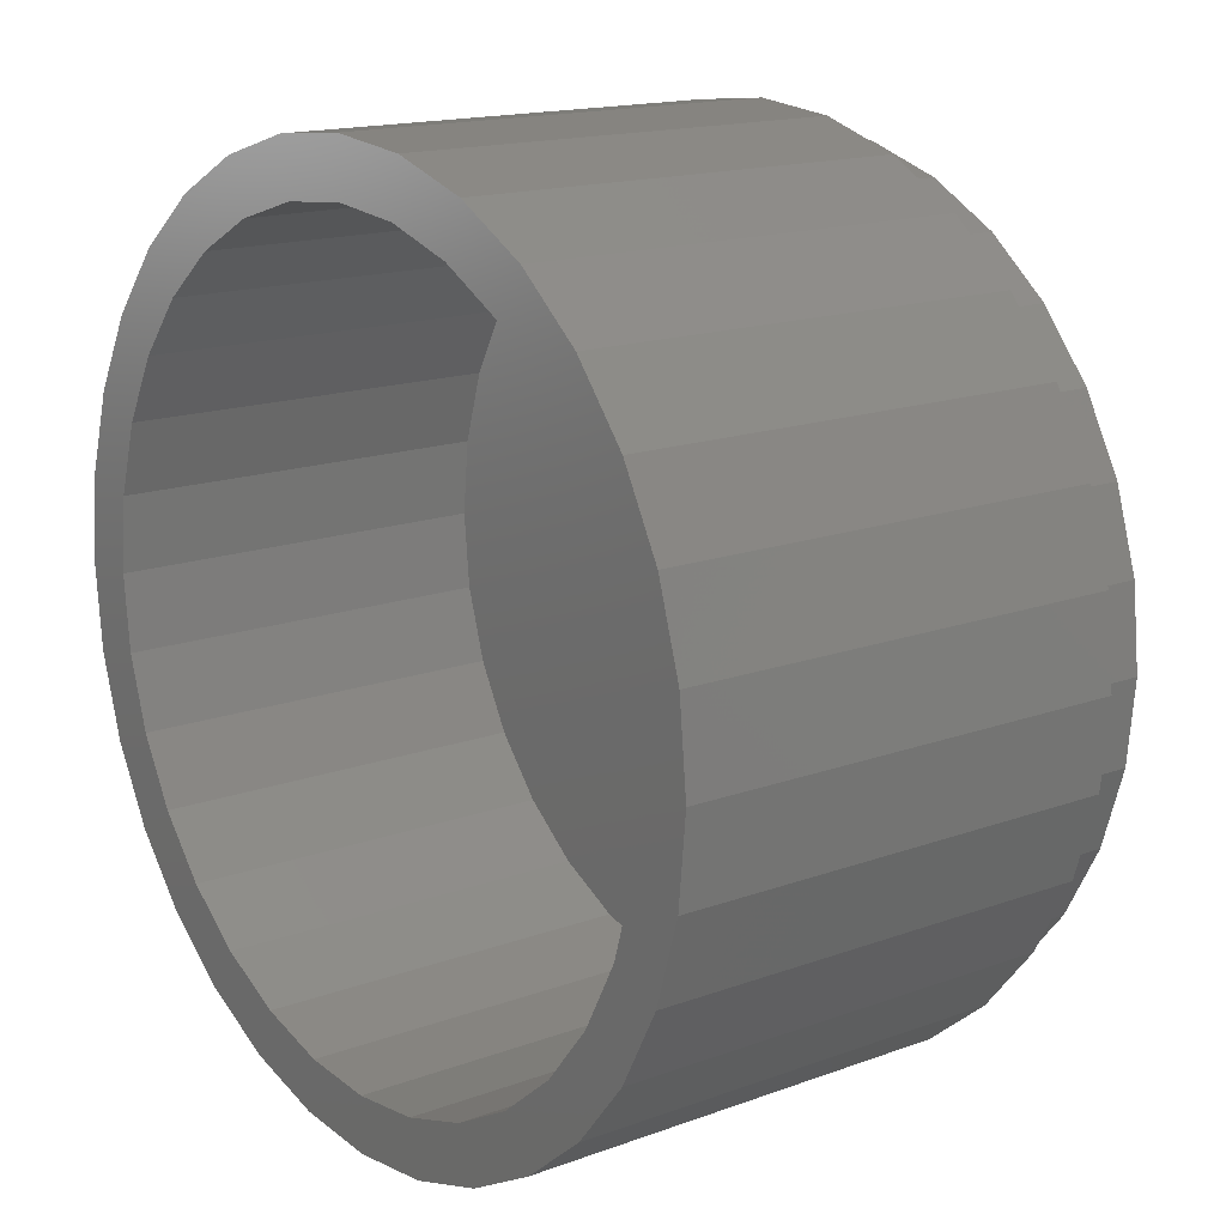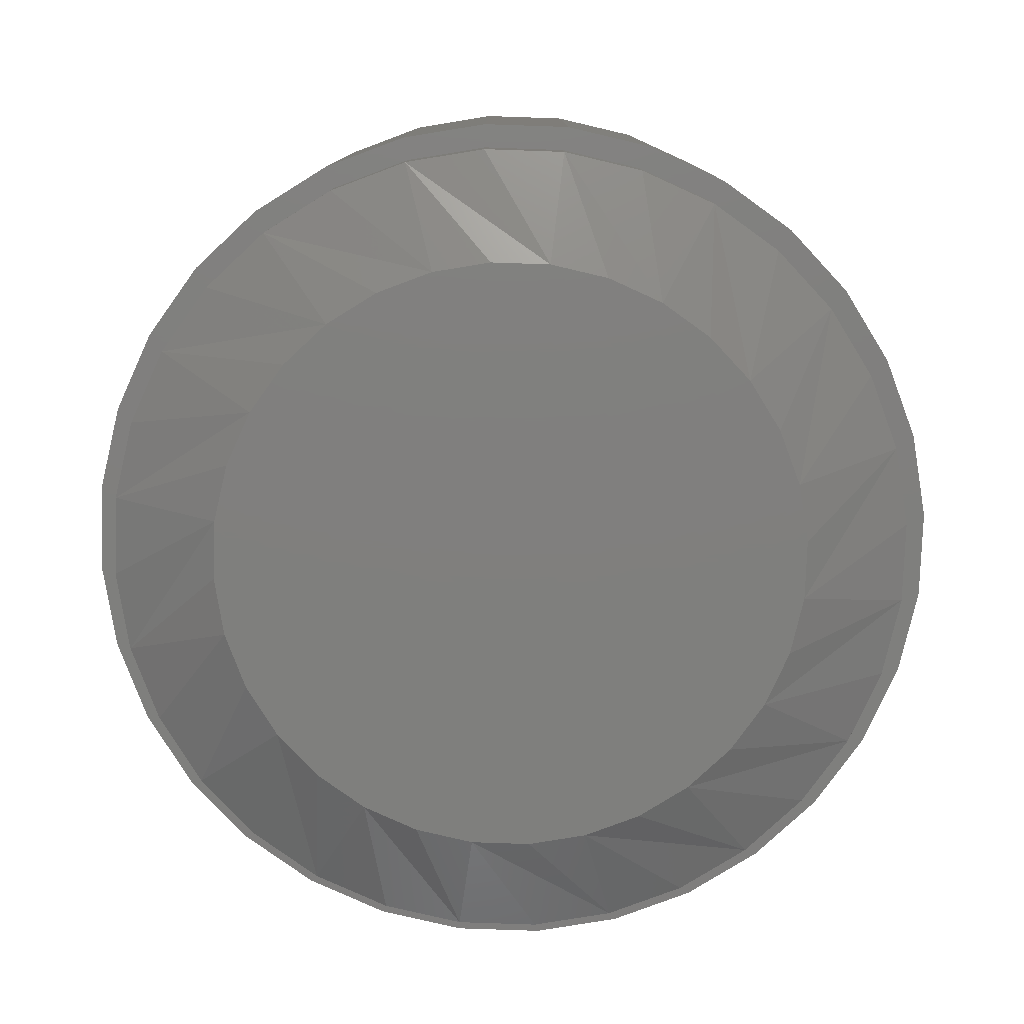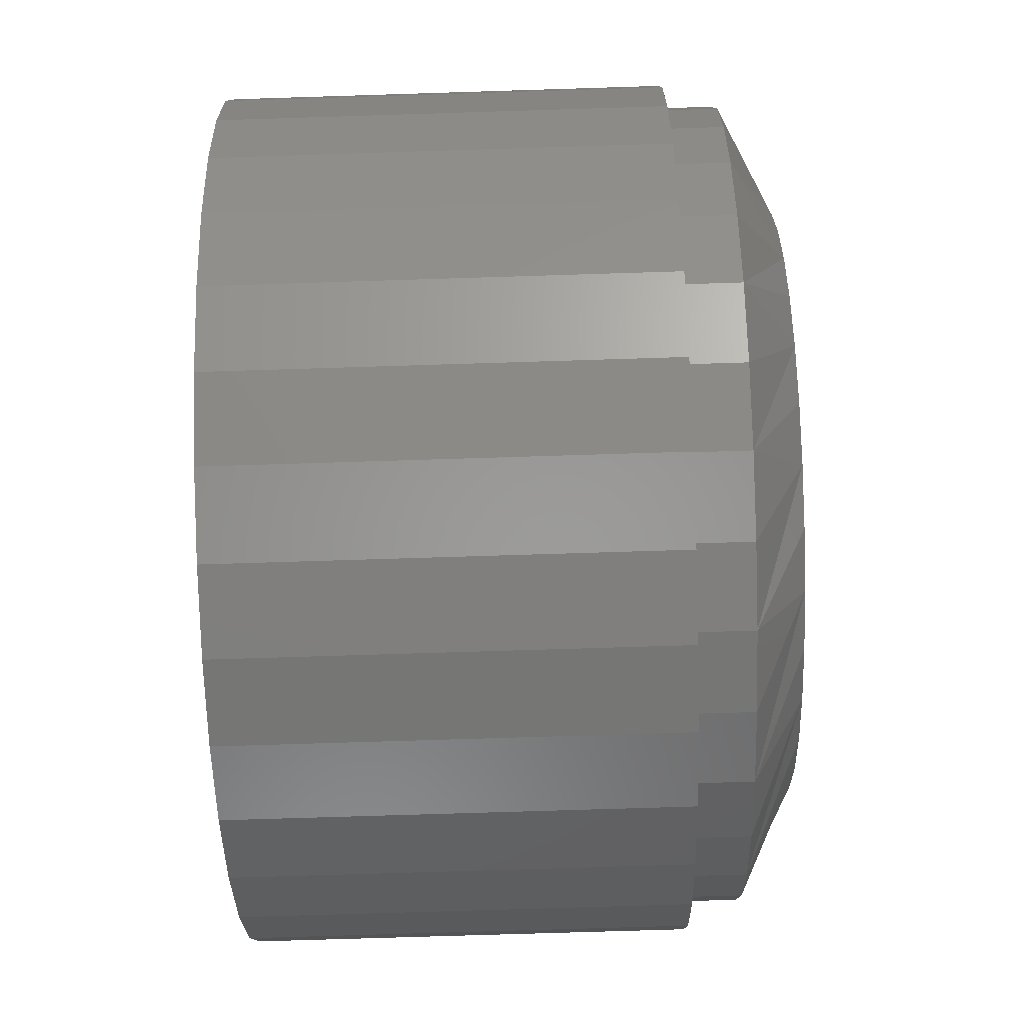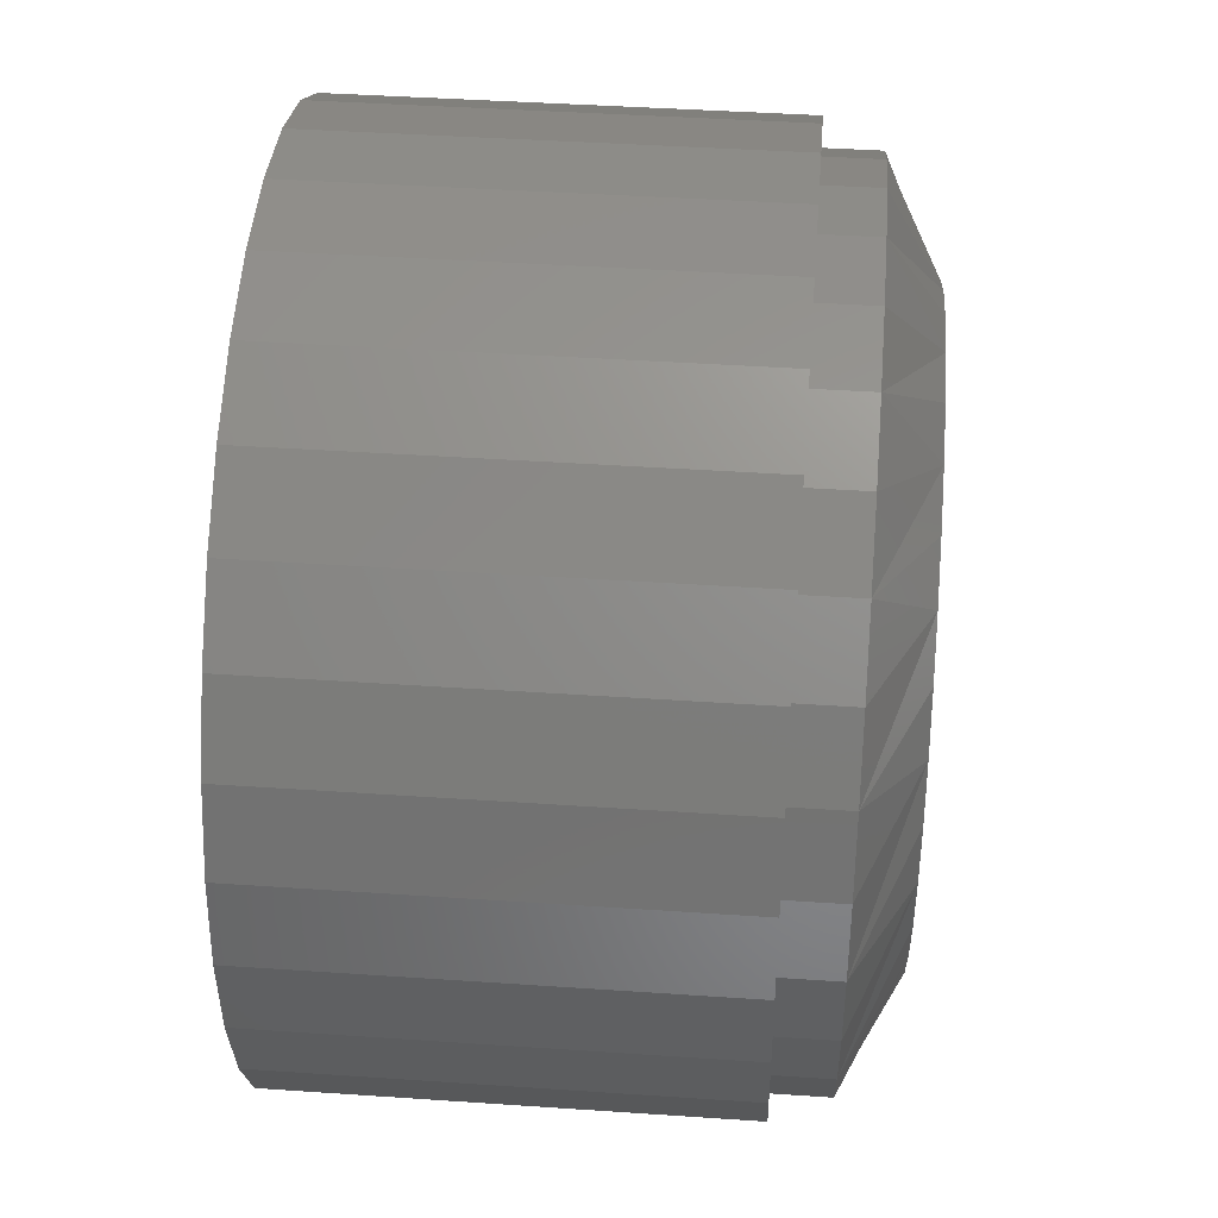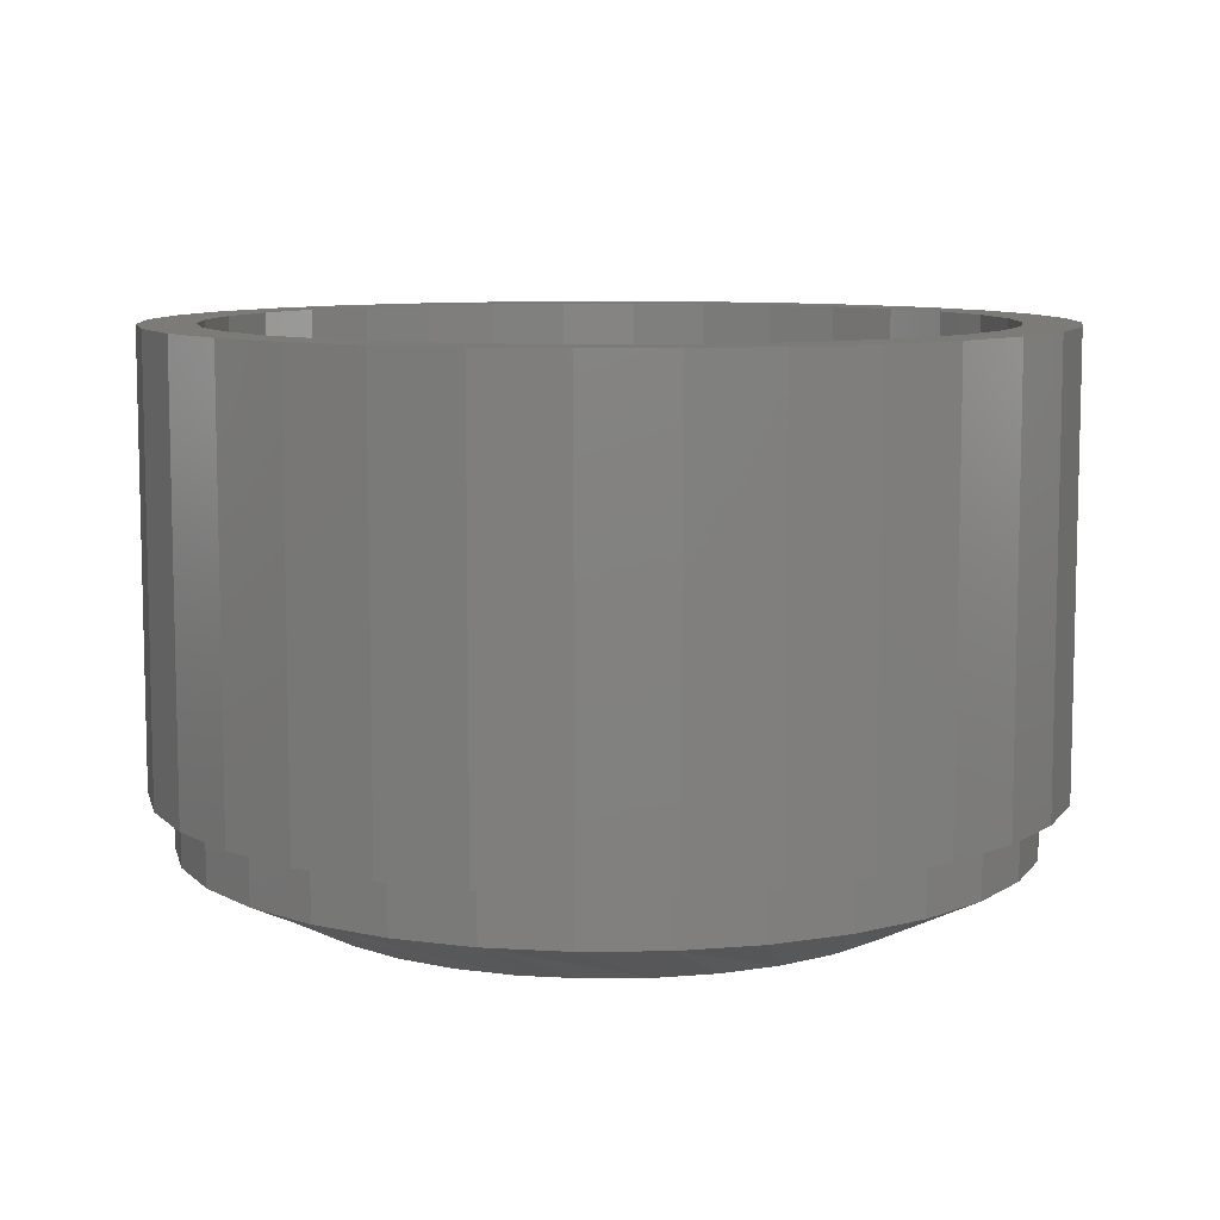
<metadata>
{"format":"stl","ext":"stl","renderer":"f3d","projection":"perspective","resolution":1024,"background":"white","views":[{"elev":15.6,"azim":-127.8,"up":"+Z"},{"elev":-79.2,"azim":-52.6,"up":"+Y"},{"elev":-73.8,"azim":-88.2,"up":"+Z"},{"elev":42.1,"azim":-85.3,"up":"+Z"},{"elev":8.8,"azim":37.5,"up":"+Y"}]}
</metadata>
<code>
# stl→obj: 224 verts, 444 faces
v -0.01849 -0.1562 0.08469
v 0.0152 -0.1562 0.08469
v -0.001645 -0.1562 0.08635
v -0.03469 -0.1562 0.07978
v 0.0314 -0.1562 0.07978
v -0.04962 -0.1562 0.0718
v 0.04633 -0.1562 0.0718
v -0.0627 -0.1562 0.06106
v 0.05941 -0.1562 0.06106
v 0.05941 -0.1562 -0.06106
v -0.04962 -0.1562 -0.0718
v 0.04633 -0.1562 -0.0718
v -0.03469 -0.1562 -0.07978
v 0.0314 -0.1562 -0.07978
v -0.01849 -0.1562 -0.08469
v 0.0152 -0.1562 -0.08469
v -0.001645 -0.1562 -0.08635
v 0.07015 -0.1562 0.04797
v -0.07344 -0.1562 0.04797
v 0.07813 -0.1562 0.03304
v -0.08142 -0.1562 0.03304
v 0.08304 -0.1562 0.01685
v -0.08633 -0.1562 0.01685
v 0.0847 -0.1562 -1.184e-16
v -0.08799 -0.1562 -5.271e-10
v 0.08304 -0.1562 -0.01685
v -0.08633 -0.1562 -0.01685
v 0.07813 -0.1562 -0.03304
v -0.08142 -0.1562 -0.03304
v 0.07015 -0.1562 -0.04797
v -0.07344 -0.1562 -0.04797
v -0.0627 -0.1562 -0.06106
v 0.116 -0.125 -1.397e-17
v 0.116 -0.1406 -4.93e-17
v 0.1137 -0.125 -0.02294
v 0.1137 -0.1406 -0.02294
v 0.107 -0.125 -0.045
v 0.107 -0.1406 -0.045
v 0.09613 -0.125 -0.06533
v 0.09613 -0.1406 -0.06533
v 0.08151 -0.125 -0.08315
v 0.08151 -0.1406 -0.08315
v 0.06369 -0.125 -0.09778
v 0.06369 -0.1406 -0.09778
v 0.04336 -0.125 -0.1086
v 0.04336 -0.1406 -0.1086
v 0.0213 -0.125 -0.1153
v 0.0213 -0.1406 -0.1153
v -0.001645 -0.125 -0.1176
v -0.001645 -0.1406 -0.1176
v -0.02459 -0.125 -0.1153
v -0.02459 -0.1406 -0.1153
v -0.04665 -0.125 -0.1086
v -0.04665 -0.1406 -0.1086
v -0.06698 -0.125 -0.09778
v -0.06698 -0.1406 -0.09778
v -0.0848 -0.125 -0.08315
v -0.0848 -0.1406 -0.08315
v -0.09942 -0.125 -0.06533
v -0.09942 -0.1406 -0.06533
v -0.1103 -0.125 -0.045
v -0.1103 -0.1406 -0.045
v -0.117 -0.125 -0.02294
v -0.117 -0.1406 -0.02294
v -0.1192 -0.125 8.308e-18
v -0.1192 -0.1406 8.308e-18
v -0.117 -0.125 0.02294
v -0.117 -0.1406 0.02294
v -0.1103 -0.125 0.045
v -0.1103 -0.1406 0.045
v -0.09942 -0.125 0.06533
v -0.09942 -0.1406 0.06533
v -0.0848 -0.125 0.08315
v -0.0848 -0.1406 0.08315
v -0.06698 -0.125 0.09778
v -0.06698 -0.1406 0.09778
v -0.04665 -0.125 0.1086
v -0.04665 -0.1406 0.1086
v -0.02459 -0.125 0.1153
v -0.02459 -0.1406 0.1153
v -0.001645 -0.125 0.1176
v -0.001645 -0.1406 0.1176
v 0.0213 -0.125 0.1153
v 0.0213 -0.1406 0.1153
v 0.04336 -0.125 0.1086
v 0.04336 -0.1406 0.1086
v 0.06369 -0.125 0.09778
v 0.06369 -0.1406 0.09778
v 0.08151 -0.125 0.08315
v 0.08151 -0.1406 0.08315
v 0.09613 -0.125 0.06533
v 0.09613 -0.1406 0.06533
v 0.107 -0.125 0.045
v 0.107 -0.1406 0.045
v 0.1137 -0.125 0.02294
v 0.1137 -0.1406 0.02294
v -0.0008224 -0.125 0.125
v -0.02521 -0.125 0.1226
v -0.04866 -0.125 0.1155
v -0.07027 -0.125 0.1039
v -0.08921 -0.125 0.08839
v -0.1048 -0.125 0.06945
v -0.1163 -0.125 0.04784
v -0.1234 -0.125 0.02439
v -0.1234 -0.125 -0.02439
v -0.1163 -0.125 -0.04784
v -0.1048 -0.125 -0.06945
v -0.08921 -0.125 -0.08839
v -0.07027 -0.125 -0.1039
v -0.04866 -0.125 -0.1155
v -0.02521 -0.125 -0.1226
v -0.0008224 -0.125 -0.125
v 0.02356 -0.125 0.1226
v 0.04701 -0.125 0.1155
v 0.06862 -0.125 0.1039
v 0.08757 -0.125 0.08839
v 0.1031 -0.125 0.06945
v 0.1147 -0.125 0.04784
v 0.1218 -0.125 0.02439
v 0.1218 -0.125 -0.02439
v 0.1147 -0.125 -0.04784
v 0.1031 -0.125 -0.06945
v 0.08757 -0.125 -0.08839
v 0.06862 -0.125 -0.1039
v 0.04701 -0.125 -0.1155
v 0.02356 -0.125 -0.1226
v 0.1242 -0.125 -2.784e-16
v -0.1258 -0.125 2.575e-16
v -0.02521 1.252e-17 0.1226
v -0.0008224 1.388e-17 0.125
v -0.0008224 1.388e-17 0.1094
v -0.04866 1.122e-17 0.1155
v -0.02216 1.269e-17 0.1073
v -0.07027 1.002e-17 0.1039
v -0.04268 1.155e-17 0.101
v -0.06159 1.05e-17 0.09094
v -0.08921 8.971e-18 0.08839
v -0.07816 9.585e-18 0.07734
v -0.1048 8.108e-18 0.06945
v -0.06159 1.05e-17 -0.09094
v -0.04268 1.155e-17 -0.101
v -0.07027 1.002e-17 -0.1039
v -0.02216 1.269e-17 -0.1073
v -0.04866 1.122e-17 -0.1155
v -0.0008224 1.388e-17 -0.1094
v -0.02521 1.252e-17 -0.1226
v -0.0008224 1.388e-17 -0.125
v 0.02356 1.523e-17 0.1226
v 0.04701 1.653e-17 0.1155
v 0.02052 1.506e-17 0.1073
v 0.06862 1.773e-17 0.1039
v 0.04103 1.62e-17 0.101
v 0.05994 1.725e-17 0.09094
v 0.07652 1.817e-17 -0.07734
v 0.1031 1.965e-17 -0.06945
v 0.08757 1.878e-17 -0.08839
v 0.05994 1.725e-17 -0.09094
v 0.06862 1.773e-17 -0.1039
v 0.04103 1.62e-17 -0.101
v 0.02052 1.506e-17 -0.1073
v 0.04701 1.653e-17 -0.1155
v 0.02356 1.523e-17 -0.1226
v -0.09176 8.829e-18 0.06077
v -0.1019 8.268e-18 0.04186
v -0.1163 7.467e-18 0.04784
v -0.1081 7.923e-18 0.02134
v -0.1234 7.072e-18 0.02439
v -0.1102 7.806e-18 2.23e-16
v -0.1258 6.939e-18 2.575e-16
v -0.1081 7.923e-18 -0.02134
v -0.1234 7.072e-18 -0.02439
v -0.1019 8.268e-18 -0.04186
v -0.1163 7.467e-18 -0.04784
v -0.09176 8.829e-18 -0.06077
v -0.1048 8.108e-18 -0.06945
v -0.07816 9.585e-18 -0.07734
v -0.08921 8.971e-18 -0.08839
v 0.09012 1.893e-17 -0.06077
v 0.1002 1.949e-17 -0.04186
v 0.1147 2.029e-17 -0.04784
v 0.1065 1.983e-17 -0.02134
v 0.1218 2.068e-17 -0.02439
v 0.1086 1.995e-17 -5.161e-17
v 0.1242 2.082e-17 -3.091e-16
v 0.1065 1.983e-17 0.02134
v 0.1218 2.068e-17 0.02439
v 0.1002 1.949e-17 0.04186
v 0.1147 2.029e-17 0.04784
v 0.09012 1.893e-17 0.06077
v 0.1031 1.965e-17 0.06945
v 0.07652 1.817e-17 0.07734
v 0.08757 1.878e-17 0.08839
v 0.02052 -0.1094 -0.1073
v 0.04103 -0.1094 -0.101
v 0.05994 -0.1094 -0.09094
v 0.07652 -0.1094 -0.07734
v 0.09012 -0.1094 -0.06077
v 0.1002 -0.1094 -0.04186
v 0.1065 -0.1094 -0.02134
v 0.1086 -0.1094 -1.488e-16
v -0.0008224 -0.1094 -0.1094
v -0.02216 -0.1094 -0.1073
v -0.04268 -0.1094 -0.101
v -0.06159 -0.1094 -0.09094
v -0.07816 -0.1094 -0.07734
v -0.09176 -0.1094 -0.06077
v -0.1019 -0.1094 -0.04186
v -0.1081 -0.1094 -0.02134
v -0.1102 -0.1094 2.23e-16
v -0.02216 -0.1094 0.1073
v -0.04268 -0.1094 0.101
v -0.06159 -0.1094 0.09094
v -0.07816 -0.1094 0.07734
v -0.09176 -0.1094 0.06077
v -0.1019 -0.1094 0.04186
v -0.1081 -0.1094 0.02134
v -0.0008224 -0.1094 0.1094
v 0.02052 -0.1094 0.1073
v 0.04103 -0.1094 0.101
v 0.05994 -0.1094 0.09094
v 0.07652 -0.1094 0.07734
v 0.09012 -0.1094 0.06077
v 0.1002 -0.1094 0.04186
v 0.1065 -0.1094 0.02134
f 1 2 3
f 2 1 4
f 2 4 5
f 5 4 6
f 5 6 7
f 7 6 8
f 7 8 9
f 10 11 12
f 12 11 13
f 12 13 14
f 14 13 15
f 14 15 16
f 16 15 17
f 9 8 18
f 18 8 19
f 18 19 20
f 20 19 21
f 20 21 22
f 22 21 23
f 22 23 24
f 24 23 25
f 24 25 26
f 26 25 27
f 26 27 28
f 28 27 29
f 28 29 30
f 30 29 31
f 30 31 10
f 10 31 32
f 10 32 11
f 33 34 35
f 35 34 36
f 35 36 37
f 37 36 38
f 37 38 39
f 39 38 40
f 39 40 41
f 41 40 42
f 41 42 43
f 43 42 44
f 43 44 45
f 45 44 46
f 45 46 47
f 47 46 48
f 47 48 49
f 49 48 50
f 49 50 51
f 51 50 52
f 51 52 53
f 53 52 54
f 53 54 55
f 55 54 56
f 55 56 57
f 57 56 58
f 57 58 59
f 59 58 60
f 59 60 61
f 61 60 62
f 61 62 63
f 63 62 64
f 63 64 65
f 65 64 66
f 65 66 67
f 67 66 68
f 67 68 69
f 69 68 70
f 69 70 71
f 71 70 72
f 71 72 73
f 73 72 74
f 73 74 75
f 75 74 76
f 75 76 77
f 77 76 78
f 77 78 79
f 79 78 80
f 79 80 81
f 81 80 82
f 81 82 83
f 83 82 84
f 83 84 85
f 85 84 86
f 85 86 87
f 87 86 88
f 87 88 89
f 89 88 90
f 89 90 91
f 91 90 92
f 91 92 93
f 93 92 94
f 93 94 95
f 95 94 96
f 95 96 33
f 33 96 34
f 28 38 36
f 29 27 62
f 29 62 60
f 29 60 58
f 31 29 58
f 32 31 58
f 32 58 56
f 32 56 54
f 11 32 54
f 13 11 54
f 13 54 52
f 13 52 50
f 15 13 50
f 17 15 50
f 17 50 48
f 17 48 46
f 16 17 46
f 14 16 46
f 14 46 44
f 14 44 42
f 12 14 42
f 10 12 42
f 10 42 40
f 10 40 38
f 30 10 38
f 28 30 38
f 25 66 64
f 25 64 62
f 25 62 27
f 34 24 26
f 34 26 28
f 34 28 36
f 21 70 68
f 20 22 94
f 20 94 92
f 20 92 90
f 18 20 90
f 9 18 90
f 9 90 88
f 9 88 86
f 7 9 86
f 5 7 86
f 5 86 84
f 5 84 82
f 2 5 82
f 3 2 82
f 3 82 80
f 3 80 78
f 1 3 78
f 4 1 78
f 4 78 76
f 4 76 74
f 6 4 74
f 8 6 74
f 8 74 72
f 8 72 70
f 19 8 70
f 21 19 70
f 24 34 96
f 24 96 94
f 24 94 22
f 66 25 23
f 66 23 21
f 66 21 68
f 81 97 98
f 98 99 81
f 81 99 79
f 77 79 99
f 99 100 77
f 75 77 100
f 100 101 75
f 75 101 73
f 73 101 102
f 73 102 71
f 71 102 103
f 71 103 69
f 69 103 104
f 69 104 67
f 61 63 105
f 105 106 61
f 59 61 106
f 106 107 59
f 57 59 107
f 107 108 57
f 55 57 108
f 108 109 55
f 55 109 53
f 53 109 110
f 53 110 51
f 49 51 110
f 110 111 49
f 49 111 112
f 113 97 81
f 113 81 83
f 113 83 114
f 114 83 85
f 114 85 115
f 115 85 87
f 115 87 116
f 87 89 116
f 117 116 89
f 89 91 117
f 118 117 91
f 91 93 118
f 119 118 93
f 93 95 119
f 33 119 95
f 120 35 37
f 120 37 121
f 121 37 39
f 121 39 122
f 122 39 41
f 122 41 123
f 123 41 43
f 123 43 124
f 43 45 124
f 125 124 45
f 125 45 47
f 125 47 49
f 125 49 126
f 49 112 126
f 127 119 33
f 127 33 35
f 127 35 120
f 128 105 63
f 128 63 65
f 128 65 67
f 128 67 104
f 129 130 131
f 132 129 131
f 132 131 133
f 133 134 132
f 135 134 133
f 134 135 136
f 136 137 134
f 137 136 138
f 138 139 137
f 140 141 142
f 142 141 143
f 143 144 142
f 144 143 145
f 146 144 145
f 147 146 145
f 131 130 148
f 148 149 131
f 150 131 149
f 151 150 149
f 151 152 150
f 153 152 151
f 154 155 156
f 156 157 154
f 157 156 158
f 159 157 158
f 160 159 158
f 161 160 158
f 145 160 161
f 145 161 162
f 162 147 145
f 138 163 139
f 139 163 164
f 139 164 165
f 165 164 166
f 165 166 167
f 167 166 168
f 167 168 169
f 169 168 170
f 169 170 171
f 171 170 172
f 171 172 173
f 173 172 174
f 173 174 175
f 175 174 176
f 175 176 177
f 177 176 140
f 177 140 142
f 154 178 155
f 155 178 179
f 155 179 180
f 180 179 181
f 180 181 182
f 182 181 183
f 182 183 184
f 184 183 185
f 184 185 186
f 186 185 187
f 186 187 188
f 188 187 189
f 188 189 190
f 190 189 191
f 190 191 192
f 192 191 153
f 192 153 151
f 145 193 160
f 160 193 194
f 160 194 159
f 159 194 195
f 159 195 157
f 157 195 196
f 157 196 154
f 154 196 197
f 154 197 178
f 178 197 198
f 178 198 179
f 179 198 199
f 179 199 181
f 181 199 200
f 181 200 183
f 193 145 201
f 201 145 143
f 201 143 202
f 202 143 141
f 202 141 203
f 203 141 140
f 203 140 204
f 204 140 176
f 204 176 205
f 205 176 174
f 205 174 206
f 206 174 172
f 206 172 207
f 207 172 170
f 207 170 208
f 208 170 168
f 208 168 209
f 131 210 133
f 133 210 211
f 133 211 135
f 135 211 212
f 135 212 136
f 136 212 213
f 136 213 138
f 138 213 214
f 138 214 163
f 163 214 215
f 163 215 164
f 164 215 216
f 164 216 166
f 166 216 209
f 166 209 168
f 210 131 217
f 217 131 150
f 217 150 218
f 218 150 152
f 218 152 219
f 219 152 153
f 219 153 220
f 220 153 191
f 220 191 221
f 221 191 189
f 221 189 222
f 222 189 187
f 222 187 223
f 223 187 185
f 223 185 224
f 224 185 183
f 224 183 200
f 184 127 182
f 182 127 120
f 182 120 180
f 180 120 121
f 180 121 155
f 155 121 122
f 155 122 156
f 156 122 123
f 156 123 158
f 158 123 124
f 158 124 161
f 161 124 125
f 161 125 162
f 162 125 126
f 162 126 147
f 147 126 112
f 147 112 146
f 146 112 111
f 146 111 144
f 144 111 110
f 144 110 142
f 142 110 109
f 142 109 177
f 177 109 108
f 177 108 175
f 175 108 107
f 175 107 173
f 173 107 106
f 173 106 171
f 171 106 105
f 171 105 169
f 169 105 128
f 169 128 167
f 167 128 104
f 167 104 165
f 165 104 103
f 165 103 139
f 139 103 102
f 139 102 137
f 137 102 101
f 137 101 134
f 134 101 100
f 134 100 132
f 132 100 99
f 132 99 129
f 129 99 98
f 129 98 130
f 130 98 97
f 130 97 148
f 148 97 113
f 148 113 149
f 149 113 114
f 149 114 151
f 151 114 115
f 151 115 192
f 192 115 116
f 192 116 190
f 190 116 117
f 190 117 188
f 188 117 118
f 188 118 186
f 186 118 119
f 186 119 184
f 184 119 127
f 217 218 210
f 211 210 218
f 219 211 218
f 212 211 219
f 220 212 219
f 194 203 195
f 202 203 194
f 193 202 194
f 201 202 193
f 203 204 195
f 195 204 205
f 195 205 196
f 196 205 206
f 196 206 197
f 197 206 207
f 197 207 198
f 198 207 208
f 198 208 199
f 199 208 209
f 199 209 200
f 200 209 216
f 200 216 224
f 224 216 215
f 224 215 223
f 223 215 214
f 223 214 222
f 222 214 213
f 222 213 221
f 221 213 212
f 221 212 220

</code>
